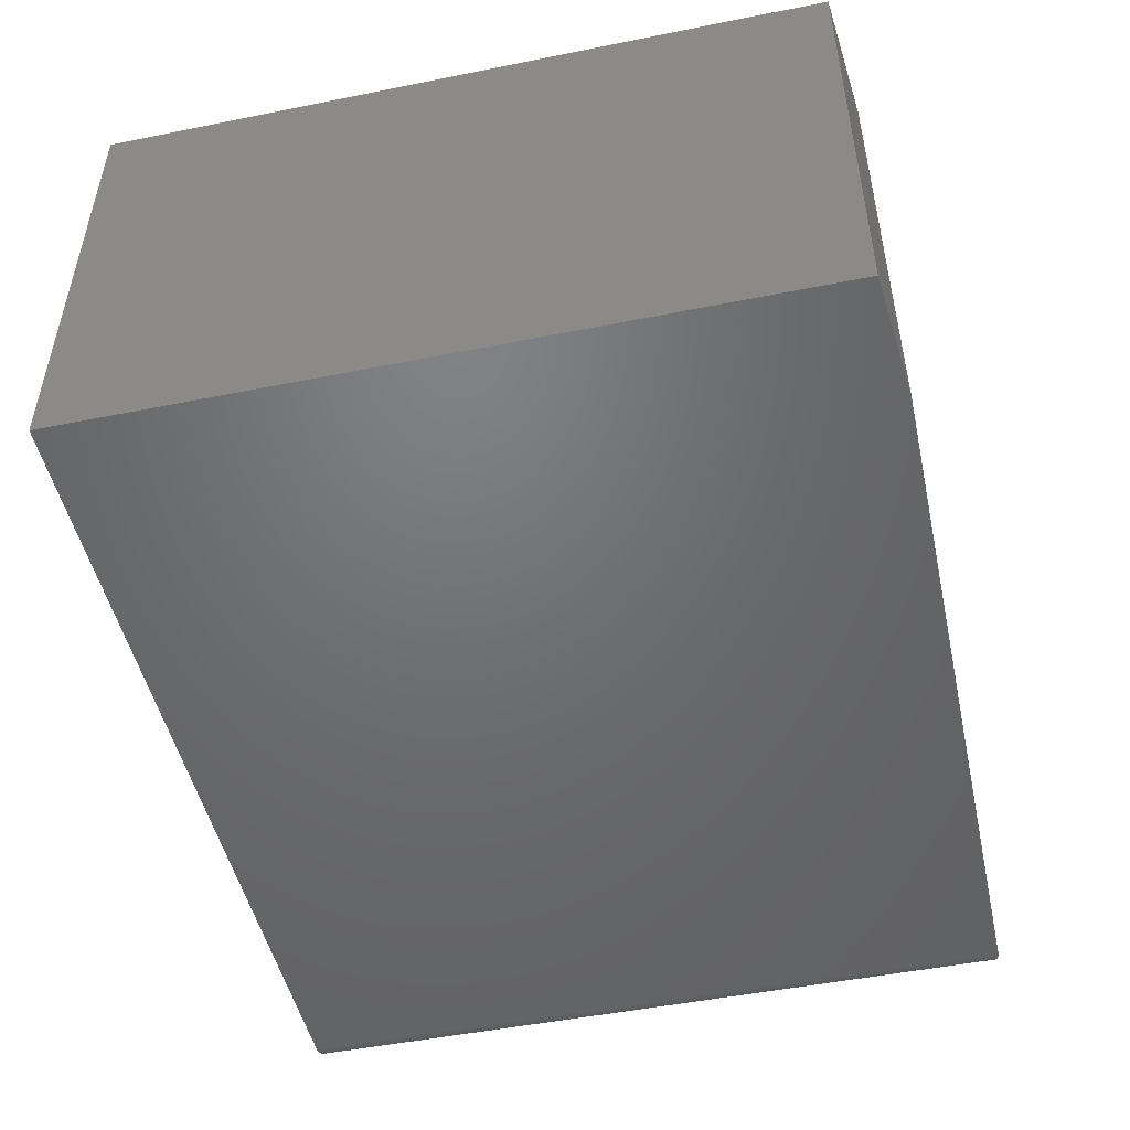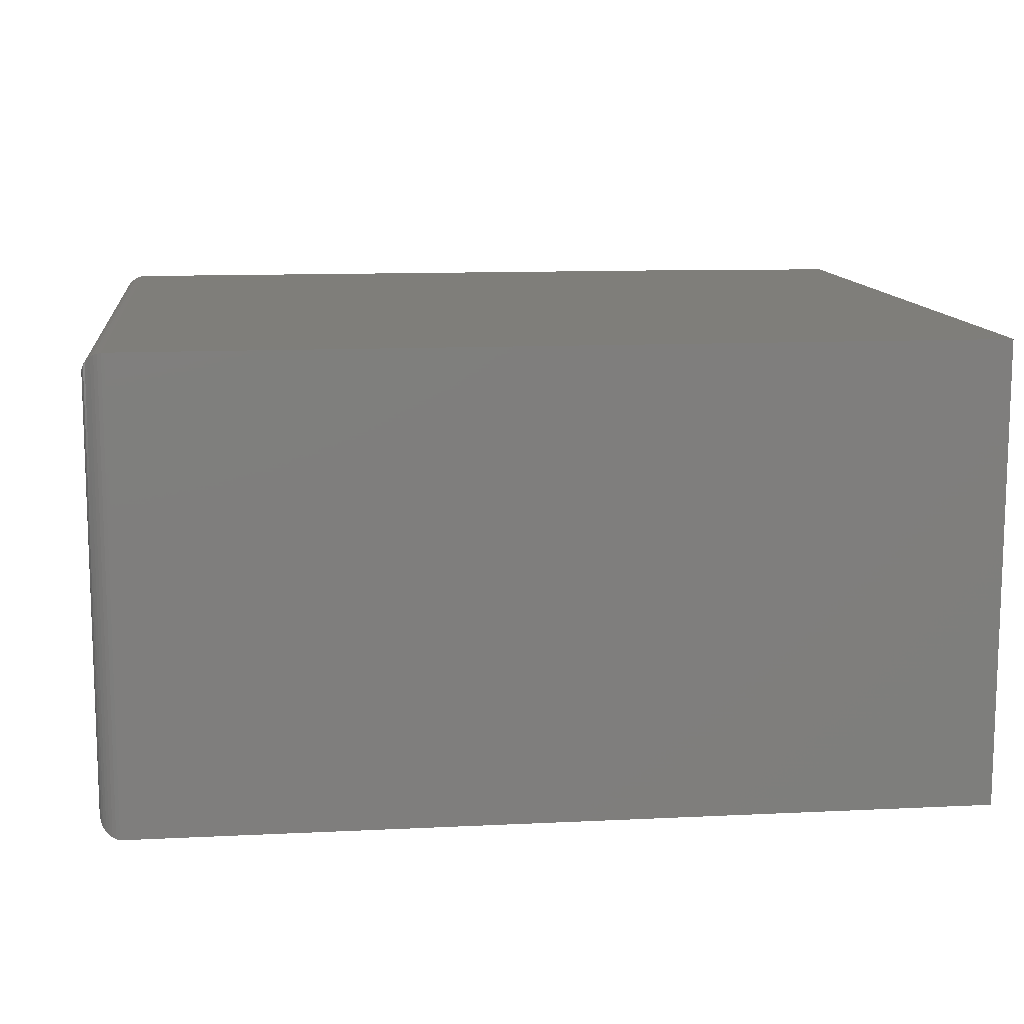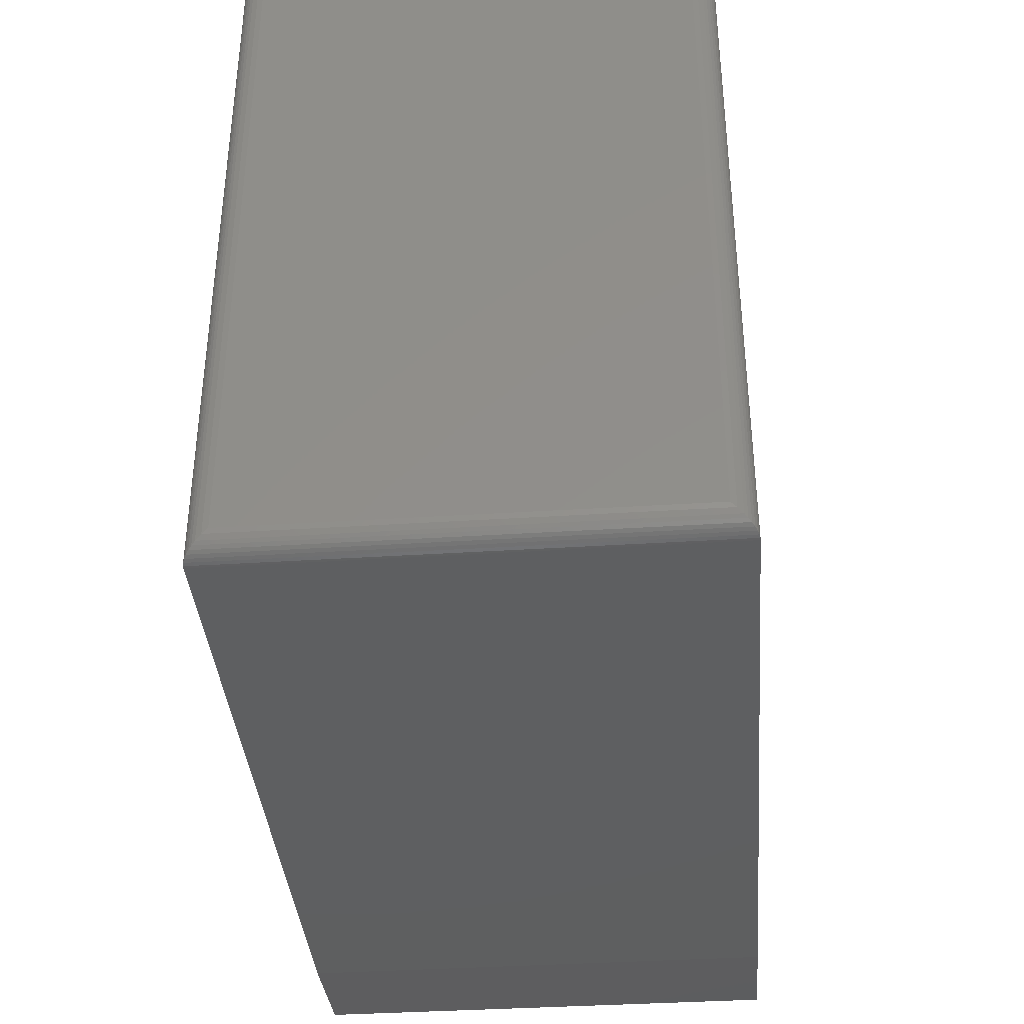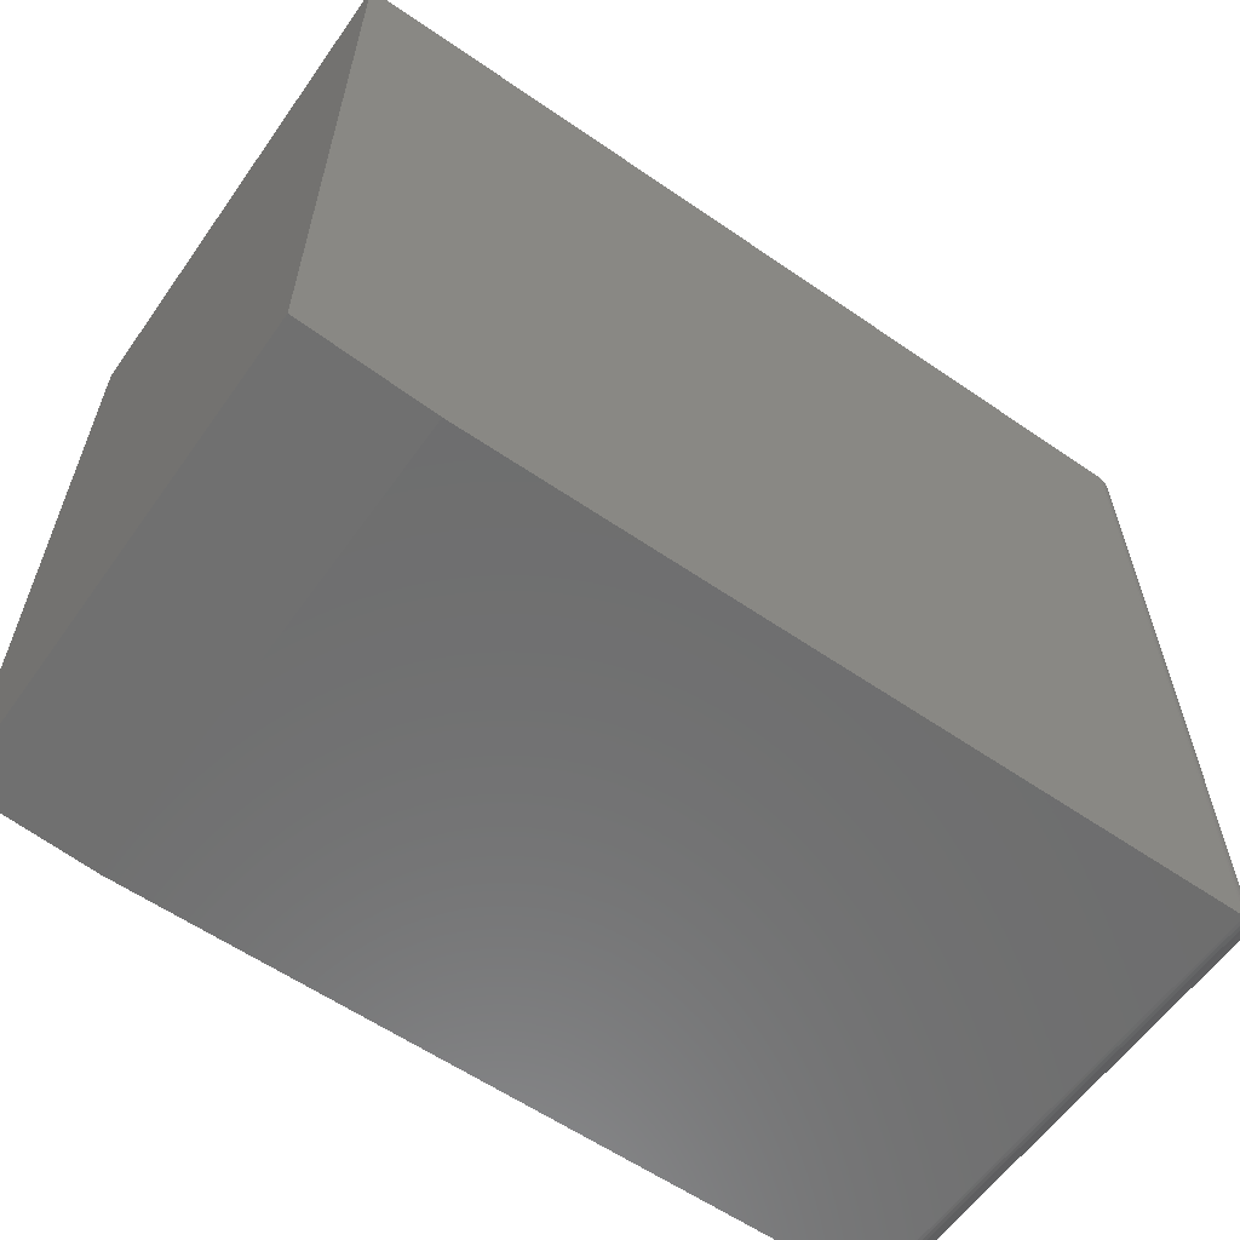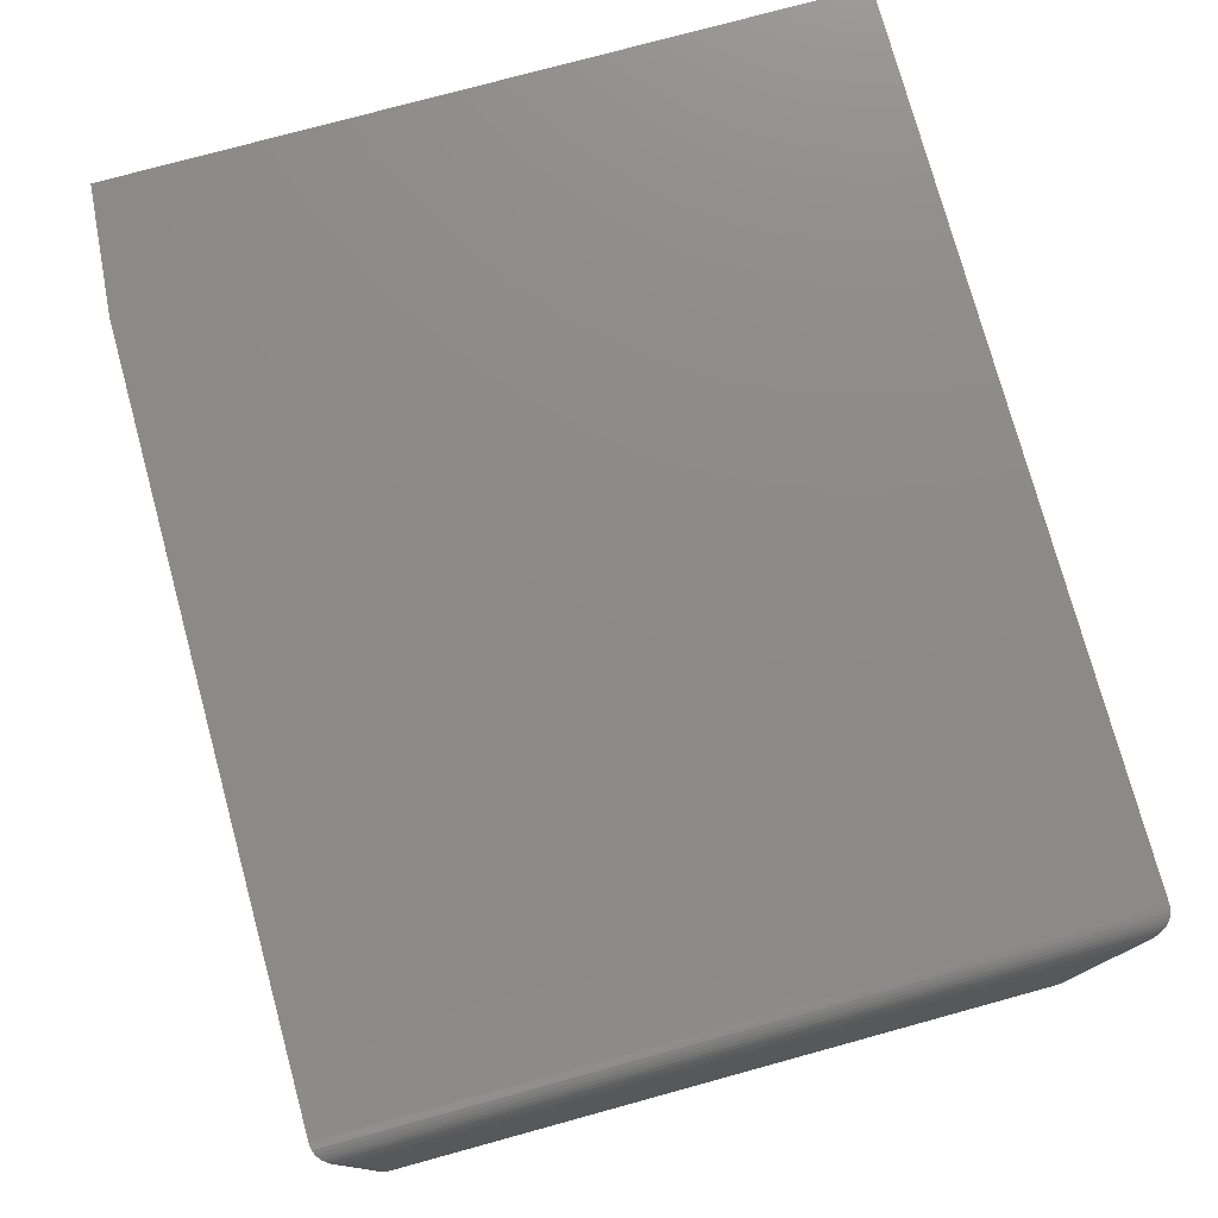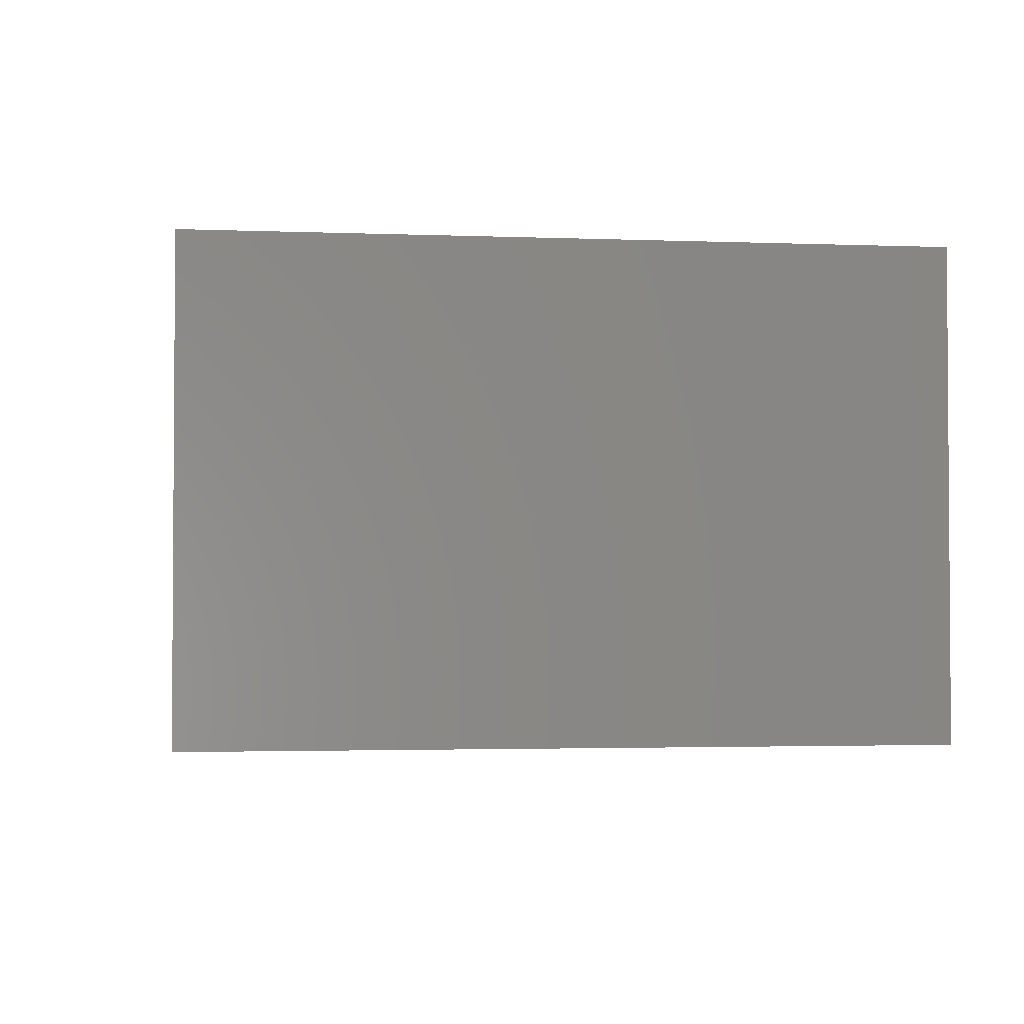
<metadata>
{"format":"stl","ext":"stl","renderer":"f3d","projection":"perspective","resolution":1024,"background":"white","views":[{"elev":-49.4,"azim":-77.5,"up":"+Z"},{"elev":11.8,"azim":173.3,"up":"+Z"},{"elev":-37.8,"azim":94.7,"up":"+Y"},{"elev":-59.9,"azim":-35.2,"up":"+Y"},{"elev":76.7,"azim":74.7,"up":"+Z"},{"elev":-2.4,"azim":-97.8,"up":"+Z"}]}
</metadata>
<code>
# stl→obj: 46 verts, 88 faces
v 0.7344 0.6956 0.3203
v 0.1484 0.6956 0.3203
v 0.7344 0.1953 0.3203
v 0.1484 0.2031 0.3203
v 0.2344 0.1953 0.3203
v 0.2344 0.1953 0
v 0.1484 0.2031 0
v 0.7344 0.1953 1.388e-17
v 0.1484 0.6956 0
v 0.7344 0.6956 0
v 0.75 0.2109 0.3047
v 0.75 0.2109 0.01562
v 0.75 0.6799 0.3047
v 0.75 0.6799 0.01562
v 0.7496 0.2073 0.01195
v 0.7496 0.6836 0.01195
v 0.7411 0.1968 0.001535
v 0.7433 0.6927 0.002811
v 0.7433 0.1981 0.002811
v 0.7453 0.6911 0.004419
v 0.7453 0.1997 0.004419
v 0.7469 0.6892 0.006313
v 0.7469 0.2016 0.006313
v 0.7482 0.6871 0.008436
v 0.7482 0.2037 0.008436
v 0.7363 0.1954 0.0001198
v 0.7363 0.6954 0.0001198
v 0.7388 0.1959 0.0006303
v 0.7388 0.6949 0.0006303
v 0.7411 0.694 0.001535
v 0.7496 0.6836 0.3084
v 0.7433 0.6927 0.3175
v 0.7453 0.6911 0.3159
v 0.7469 0.6892 0.314
v 0.7482 0.6871 0.3119
v 0.7363 0.6954 0.3202
v 0.7388 0.6949 0.3197
v 0.7411 0.694 0.3188
v 0.7496 0.2073 0.3084
v 0.7482 0.2037 0.3119
v 0.7469 0.2016 0.314
v 0.7453 0.1997 0.3159
v 0.7433 0.1981 0.3175
v 0.7363 0.1954 0.3202
v 0.7388 0.1959 0.3197
v 0.7411 0.1968 0.3188
f 1 2 3
f 3 2 4
f 3 4 5
f 6 7 8
f 8 7 9
f 8 9 10
f 5 6 3
f 3 6 8
f 2 9 4
f 4 9 7
f 4 7 5
f 5 7 6
f 1 10 2
f 2 10 9
f 11 12 13
f 13 12 14
f 14 15 16
f 14 12 15
f 17 18 19
f 19 18 20
f 19 20 21
f 21 20 22
f 21 22 23
f 23 22 24
f 23 24 25
f 25 24 16
f 25 16 15
f 8 10 26
f 26 10 27
f 26 27 28
f 28 27 29
f 28 29 17
f 17 29 30
f 17 30 18
f 13 16 31
f 13 14 16
f 30 32 18
f 18 32 33
f 18 33 20
f 20 33 34
f 20 34 22
f 22 34 35
f 22 35 24
f 24 35 31
f 24 31 16
f 10 1 27
f 27 1 36
f 27 36 29
f 29 36 37
f 29 37 30
f 30 37 38
f 30 38 32
f 11 31 39
f 11 13 31
f 39 31 35
f 39 35 40
f 40 35 34
f 40 34 41
f 41 34 33
f 41 33 42
f 42 33 32
f 42 32 43
f 43 32 38
f 1 3 36
f 36 3 44
f 36 44 37
f 37 44 45
f 37 45 38
f 38 45 46
f 38 46 43
f 12 39 15
f 12 11 39
f 15 39 40
f 15 40 25
f 25 40 41
f 25 41 23
f 23 41 42
f 23 42 21
f 21 42 43
f 21 43 19
f 19 43 46
f 3 8 44
f 44 8 26
f 44 26 45
f 45 26 28
f 45 28 46
f 46 28 17
f 46 17 19

</code>
